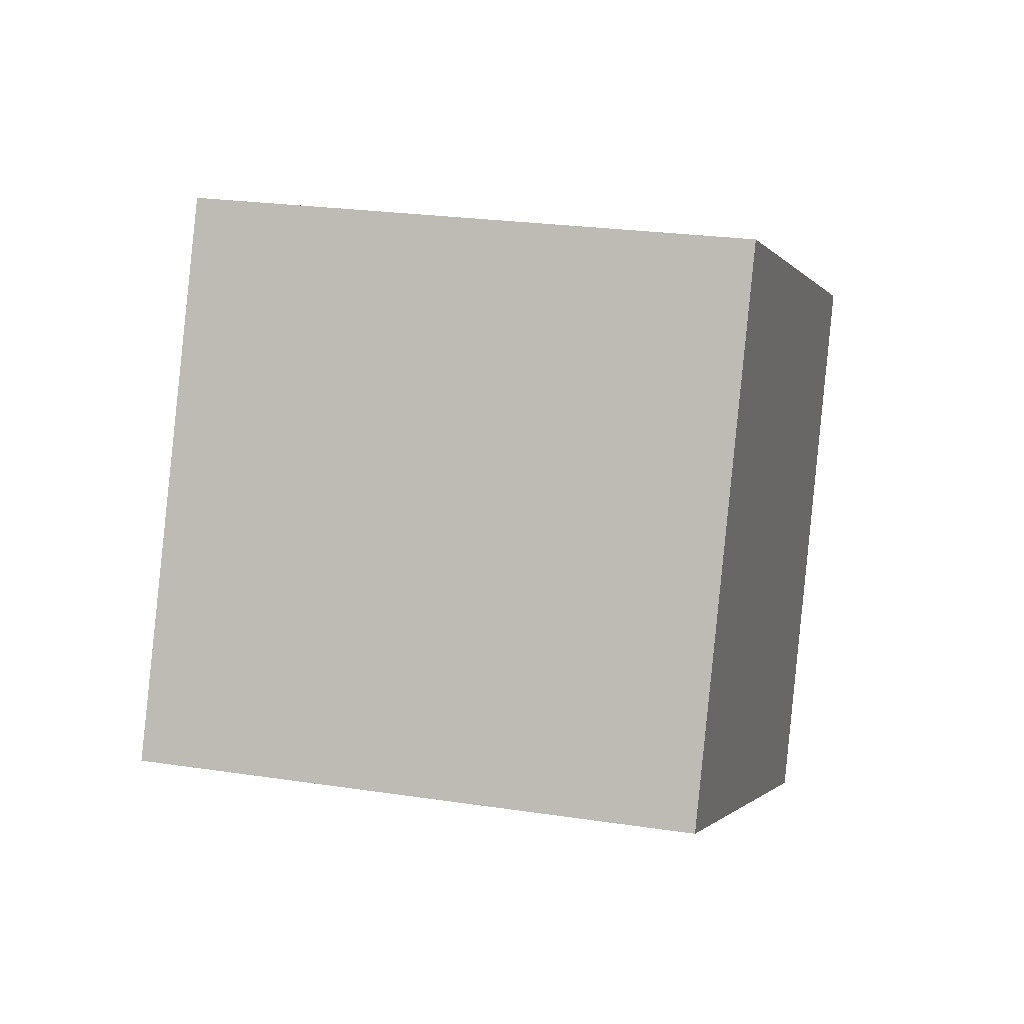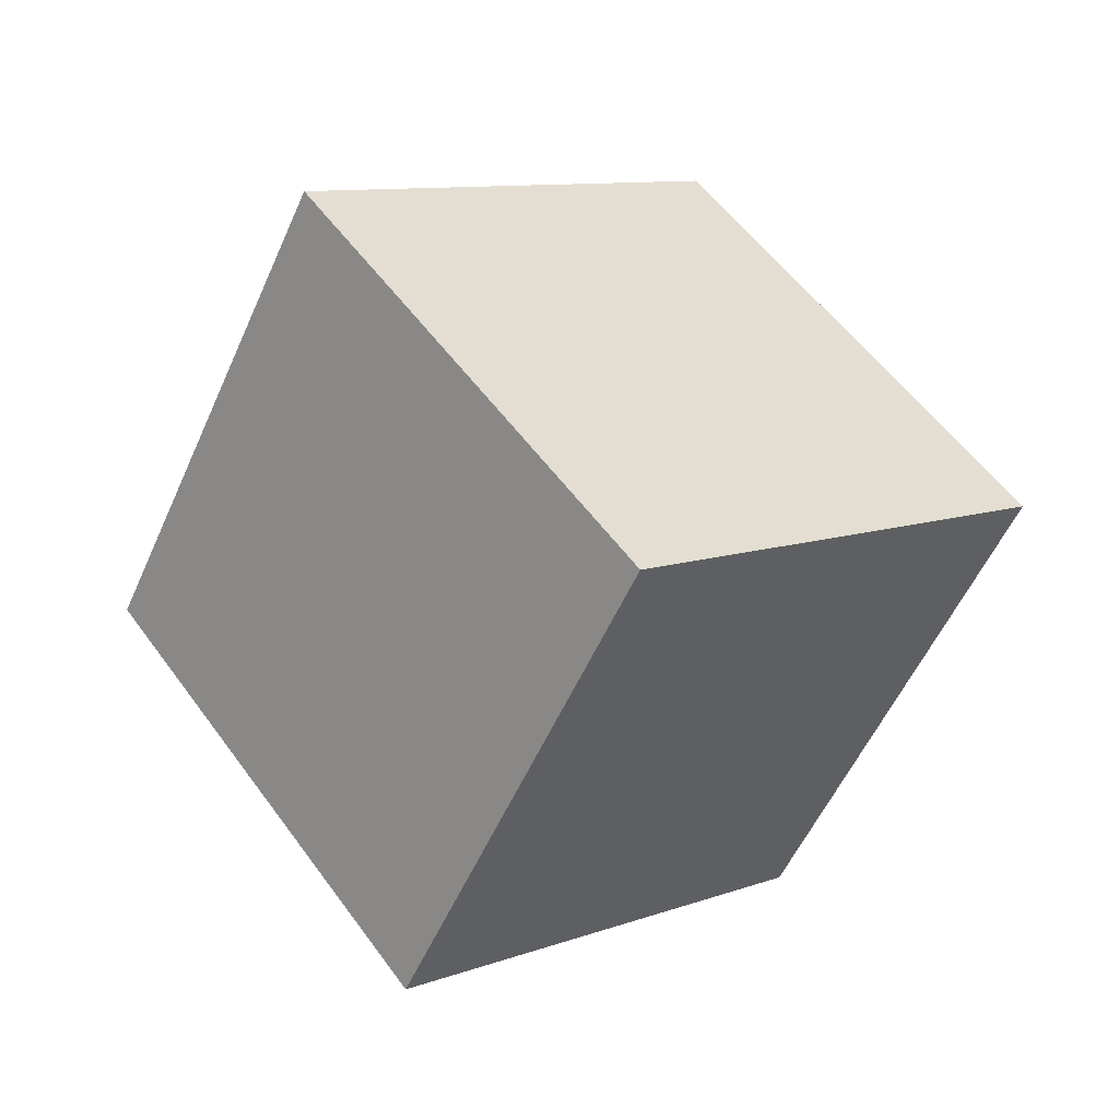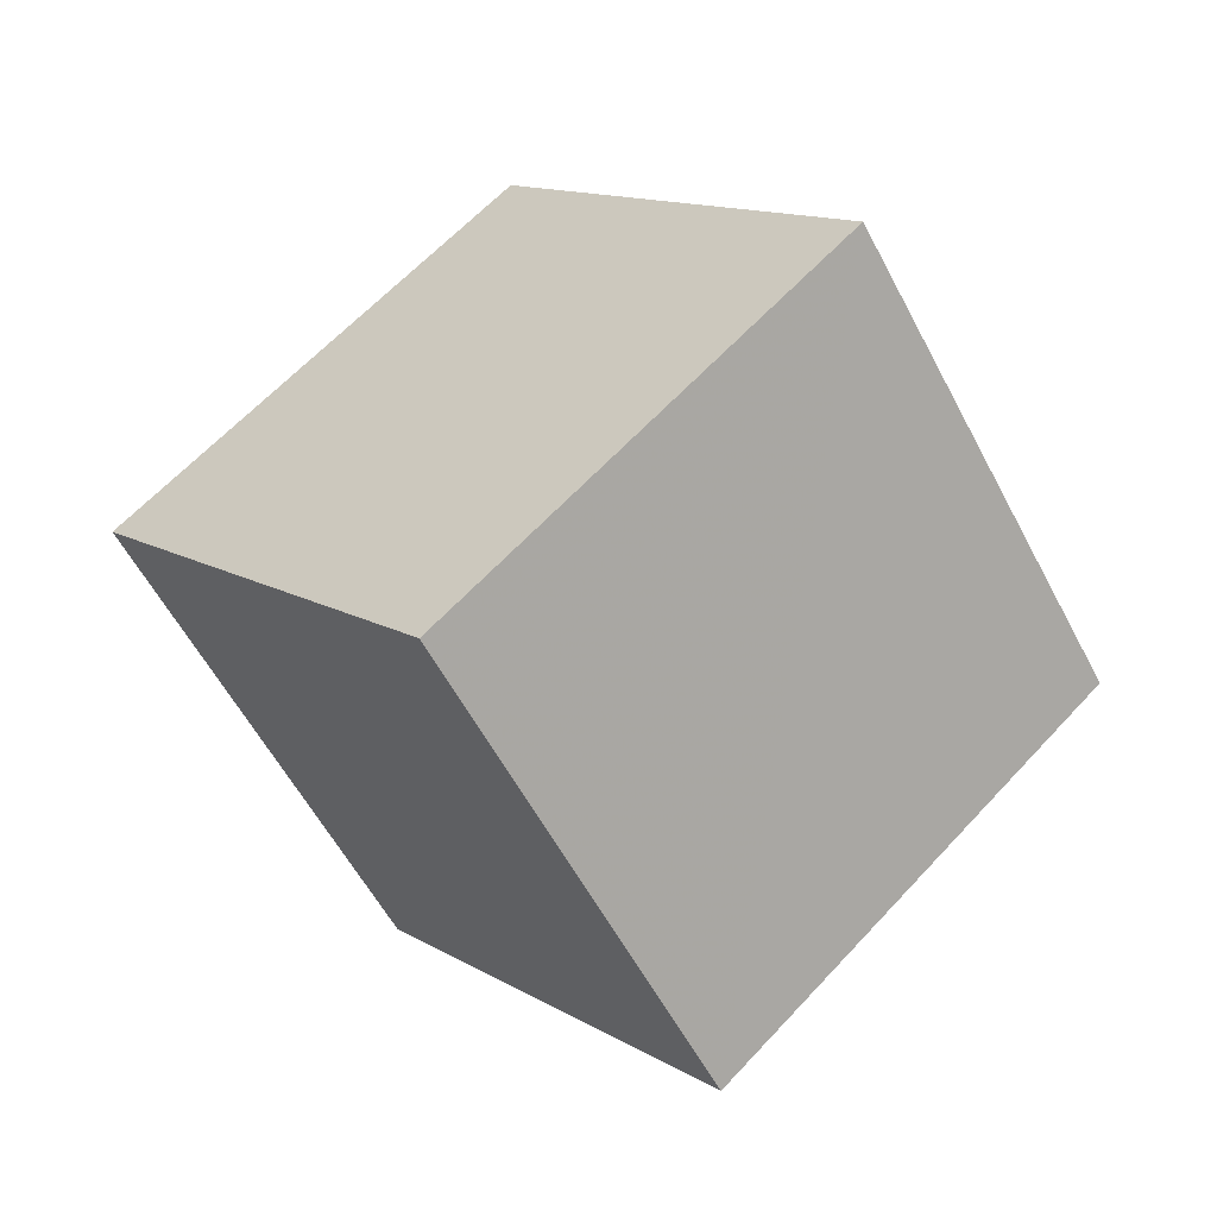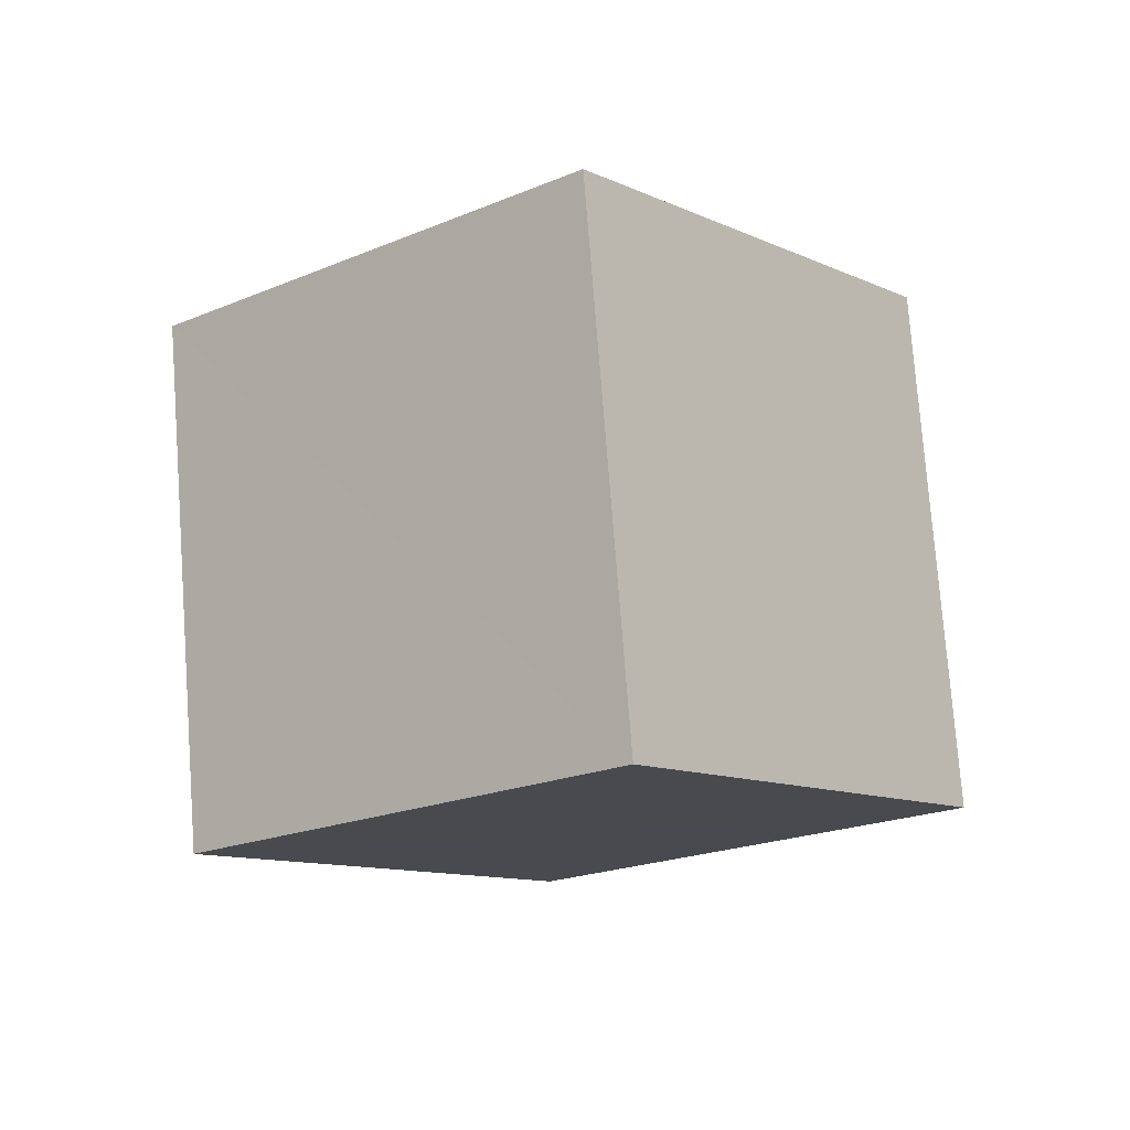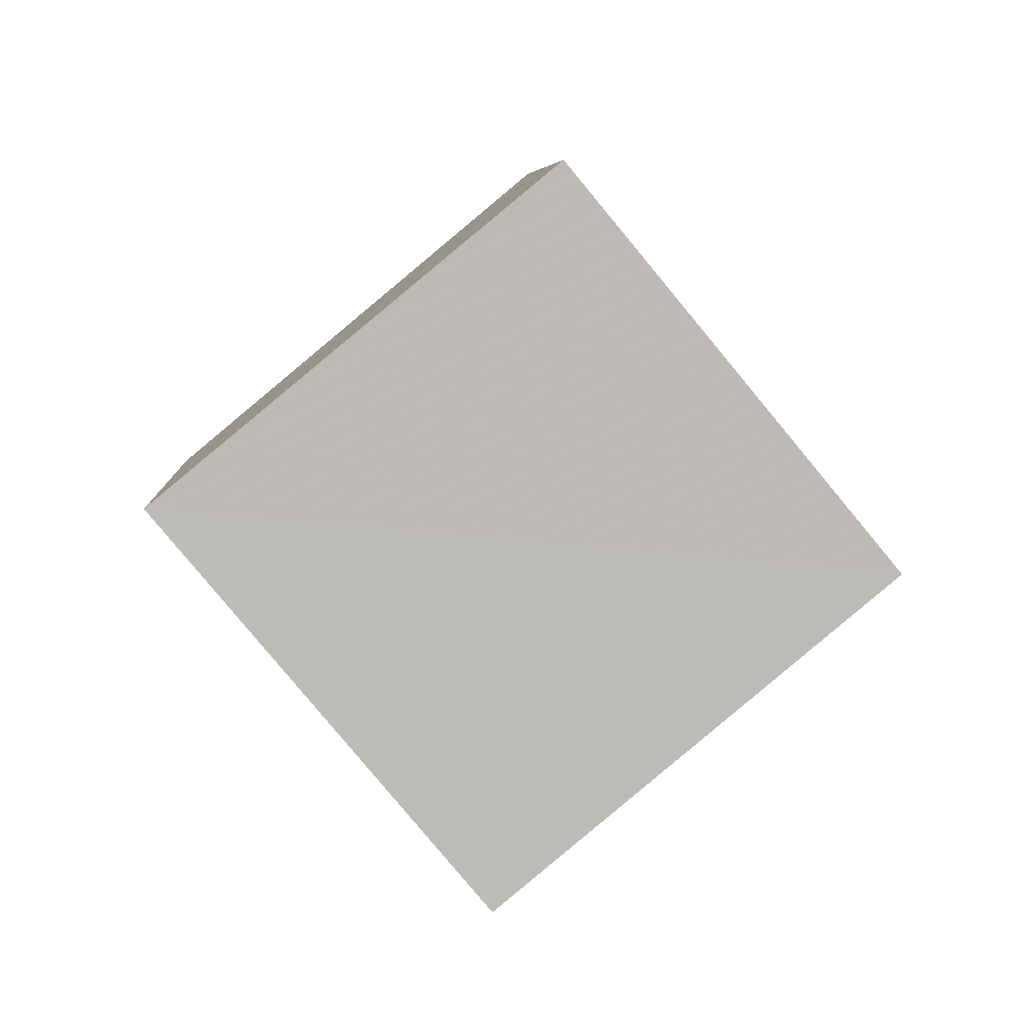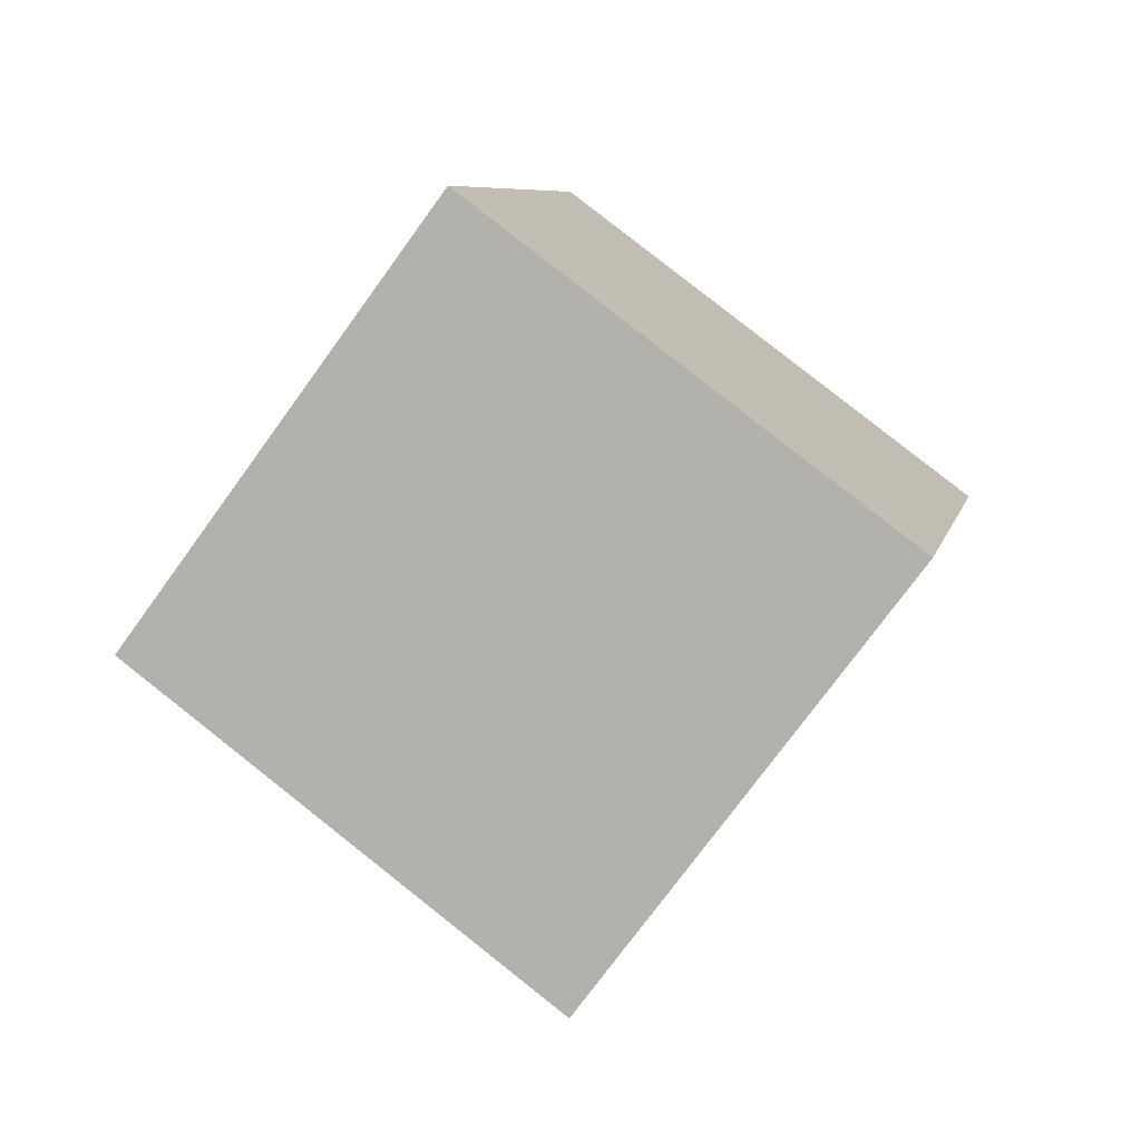
<metadata>
{"format":"obj","ext":"obj","renderer":"f3d","projection":"perspective","resolution":1024,"background":"white","views":[{"elev":39.8,"azim":178.6,"up":"+Z"},{"elev":73.5,"azim":-121.5,"up":"+Y"},{"elev":-37.9,"azim":-56.7,"up":"+Y"},{"elev":60.0,"azim":90.5,"up":"+Y"},{"elev":-9.8,"azim":91.6,"up":"+Y"},{"elev":55.4,"azim":40.1,"up":"+Y"}]}
</metadata>
<code>
v  1.09  1.682  2.313
v  0.8229  0.9522  1.681
v  0.937  1.579  0.909
v  1.206  2.308  1.541
v  2.048  1.404  2.231
v  1.782  0.674  1.598
v  1.895  1.299  0.8249
v  2.163  2.028  1.456
f 3 1 2
f 5 7 6
f 1 3 4
f 1 6 2
f 7 5 8
f 2 7 3
f 6 1 5
f 3 8 4
f 7 2 6
f 1 8 5
f 8 3 7
f 8 1 4

</code>
